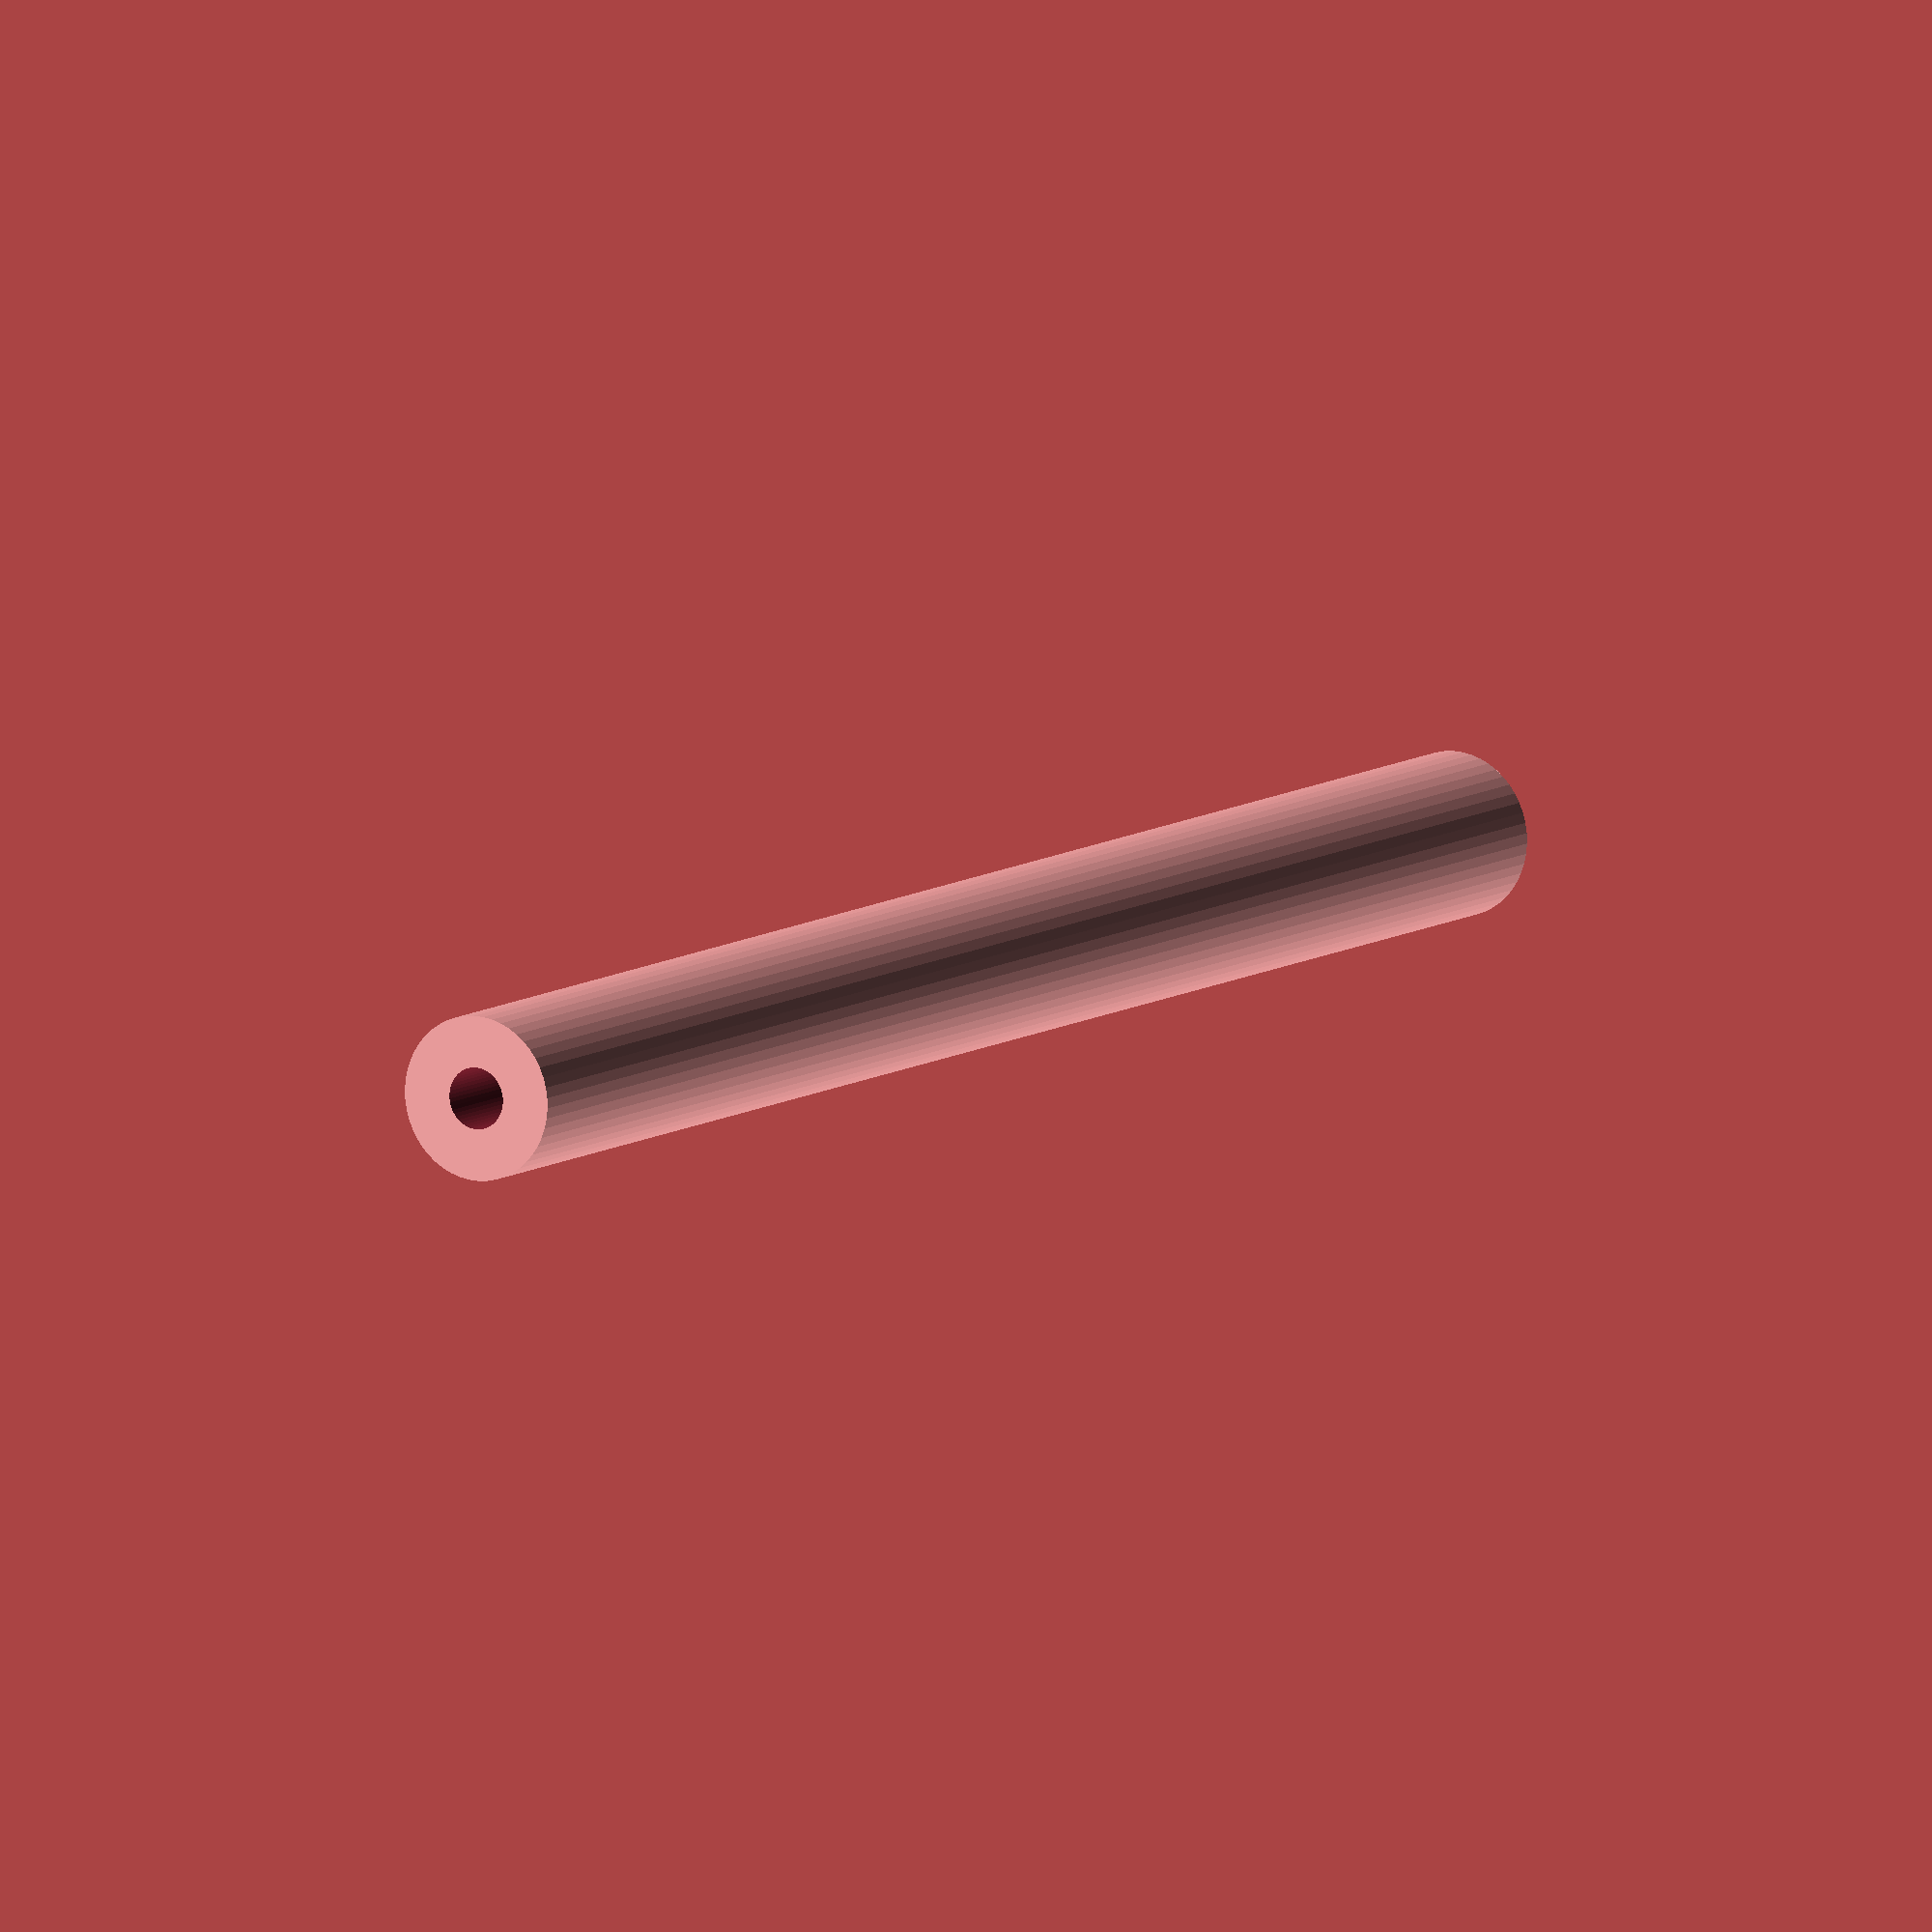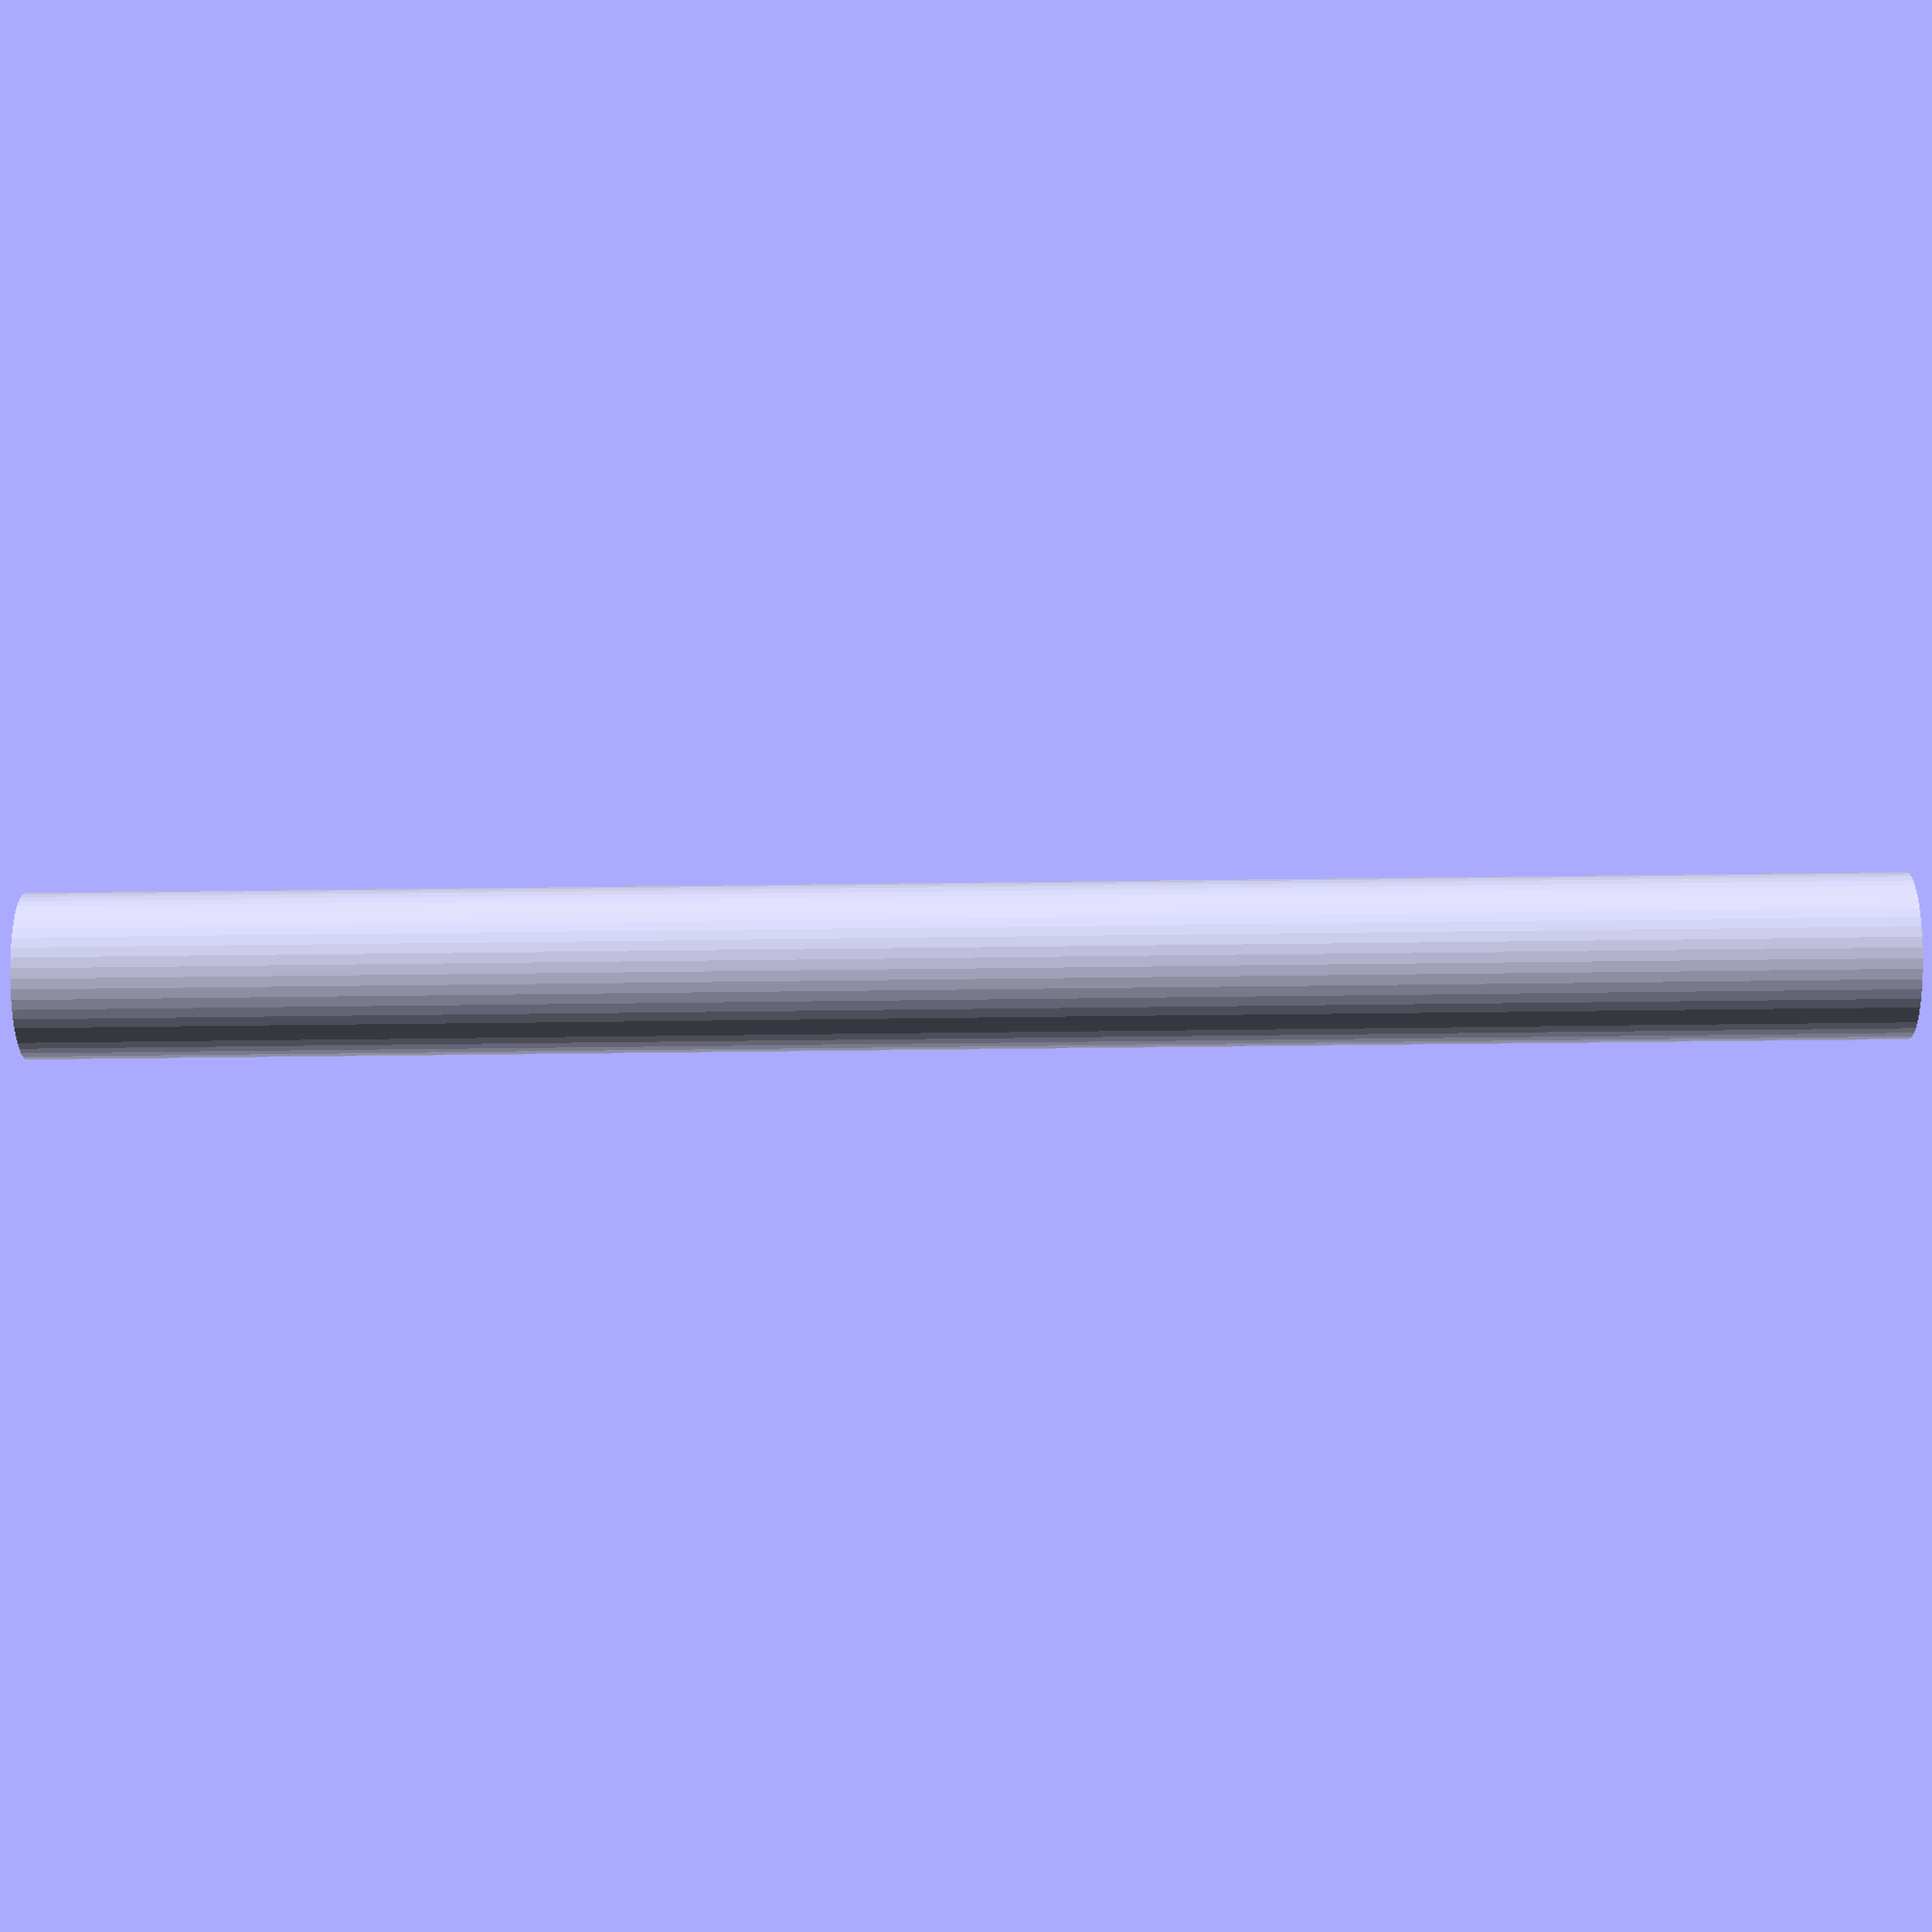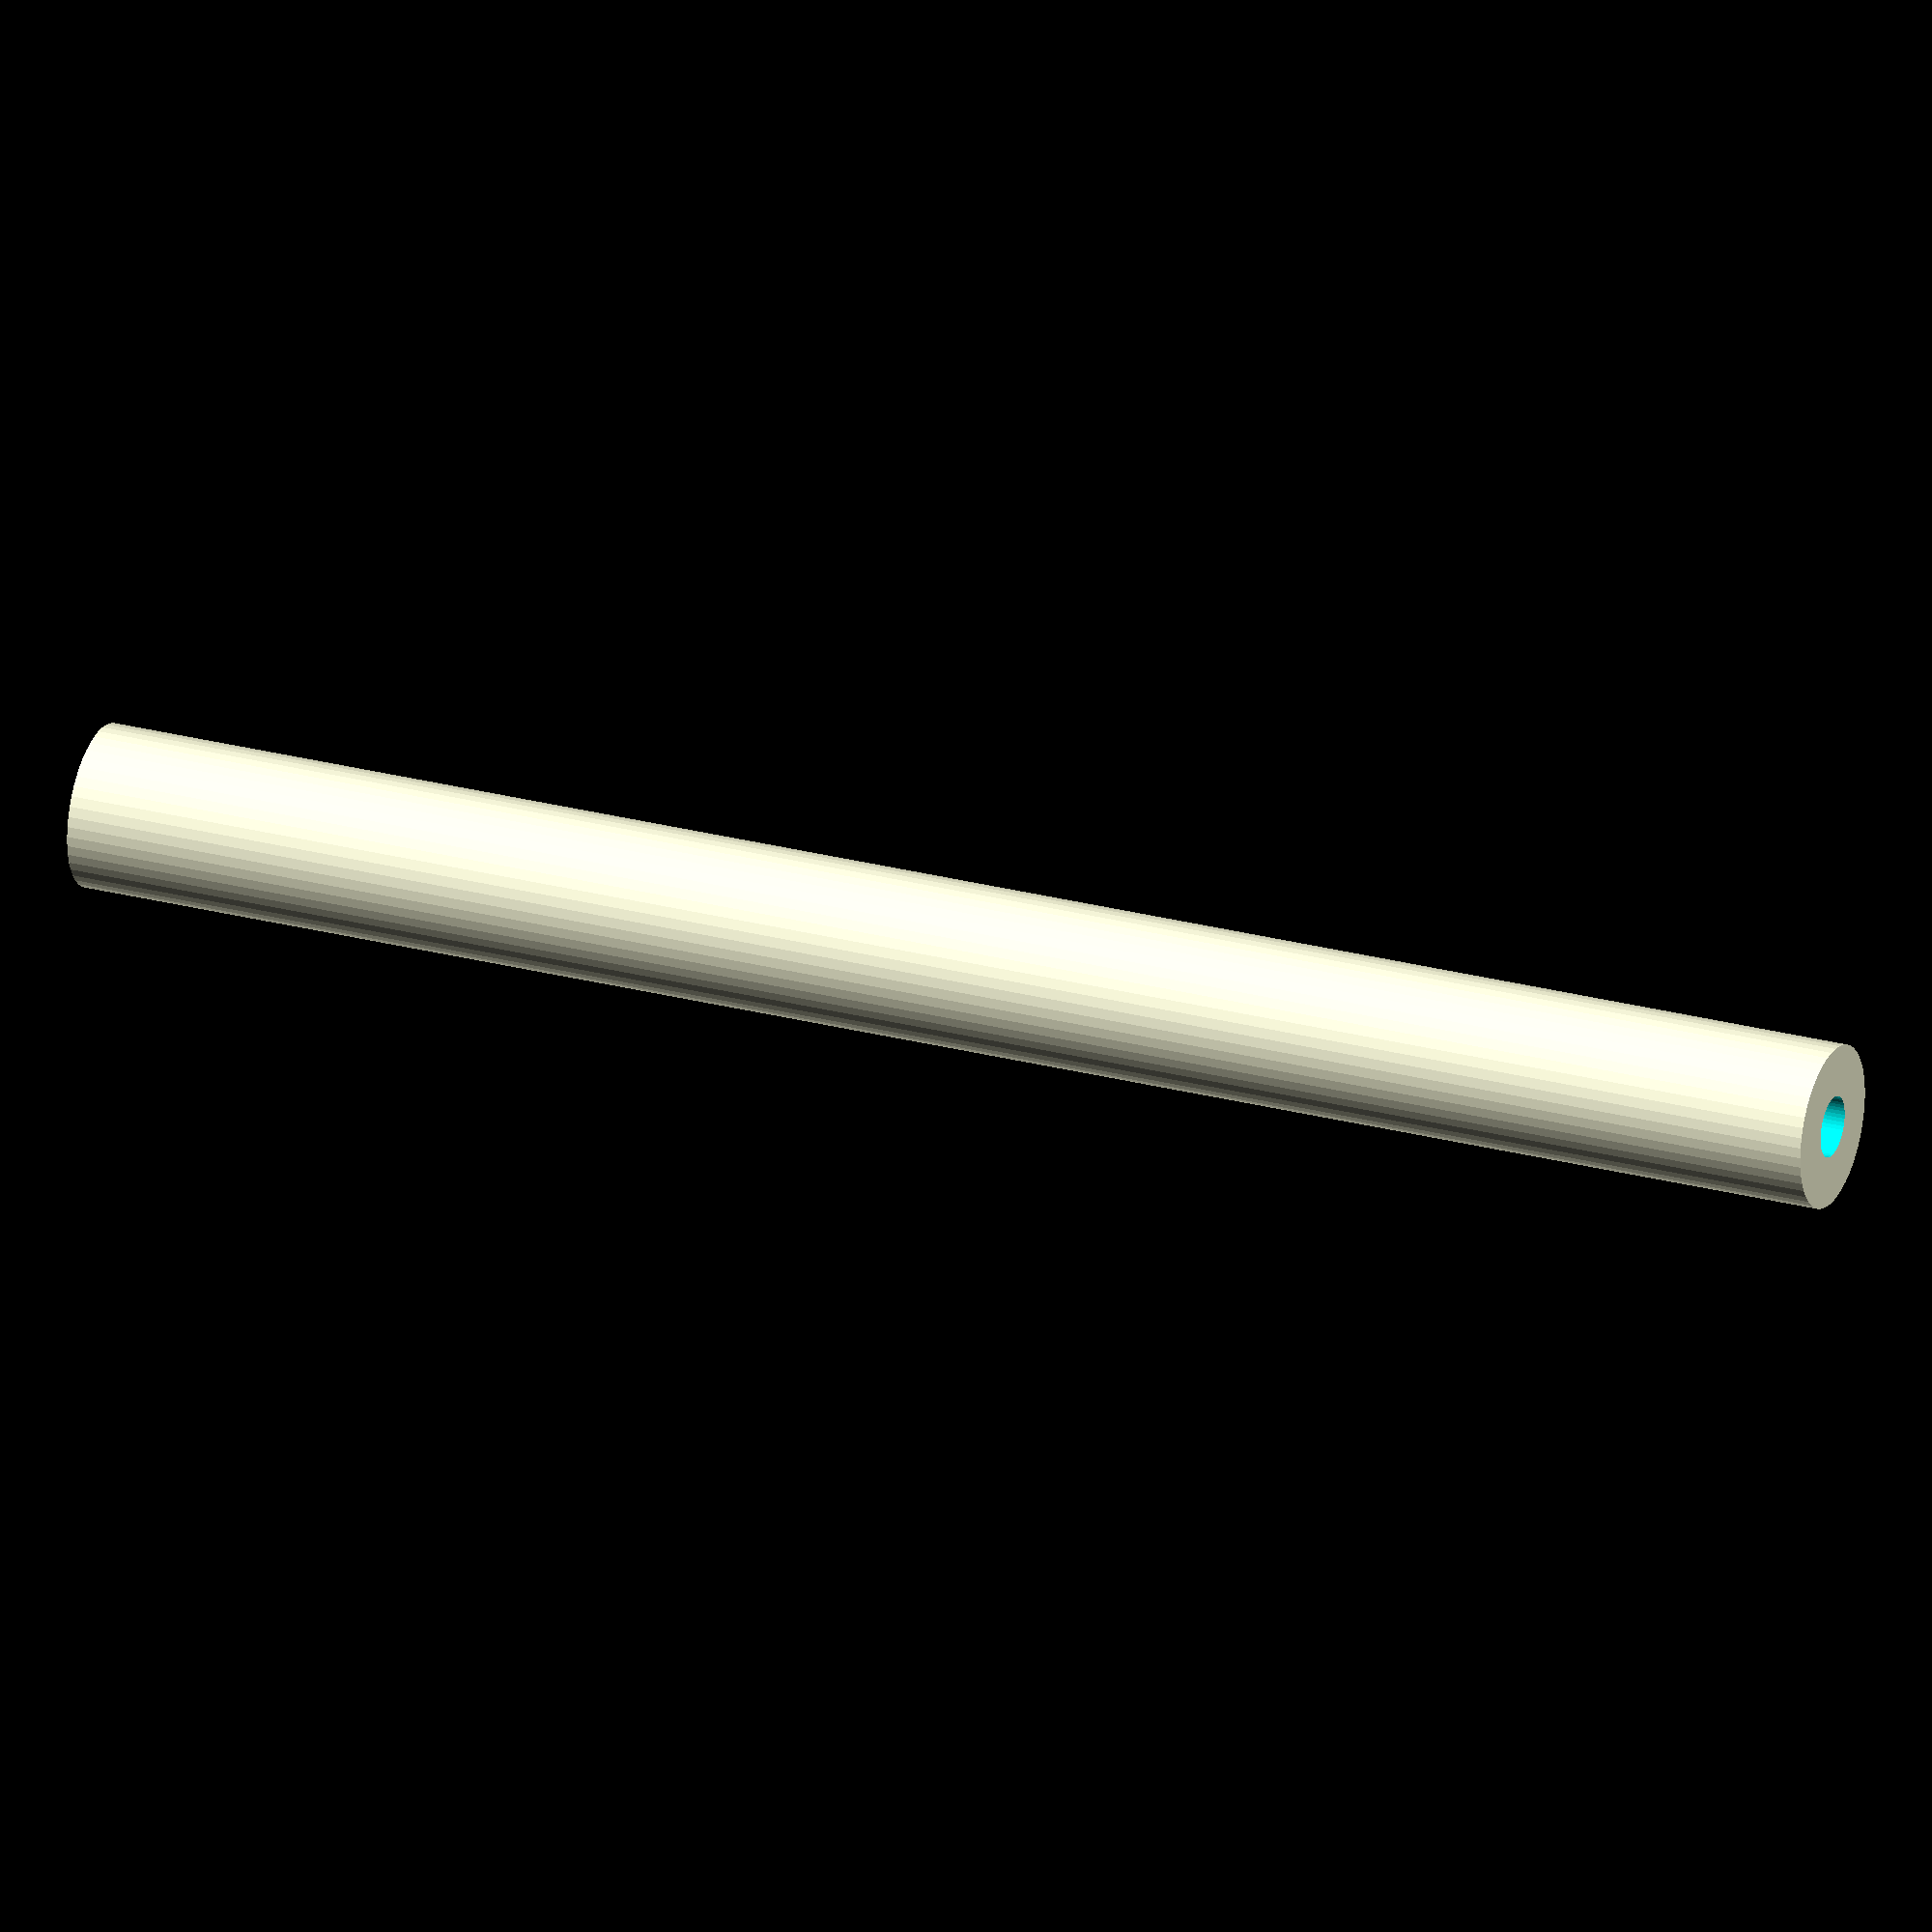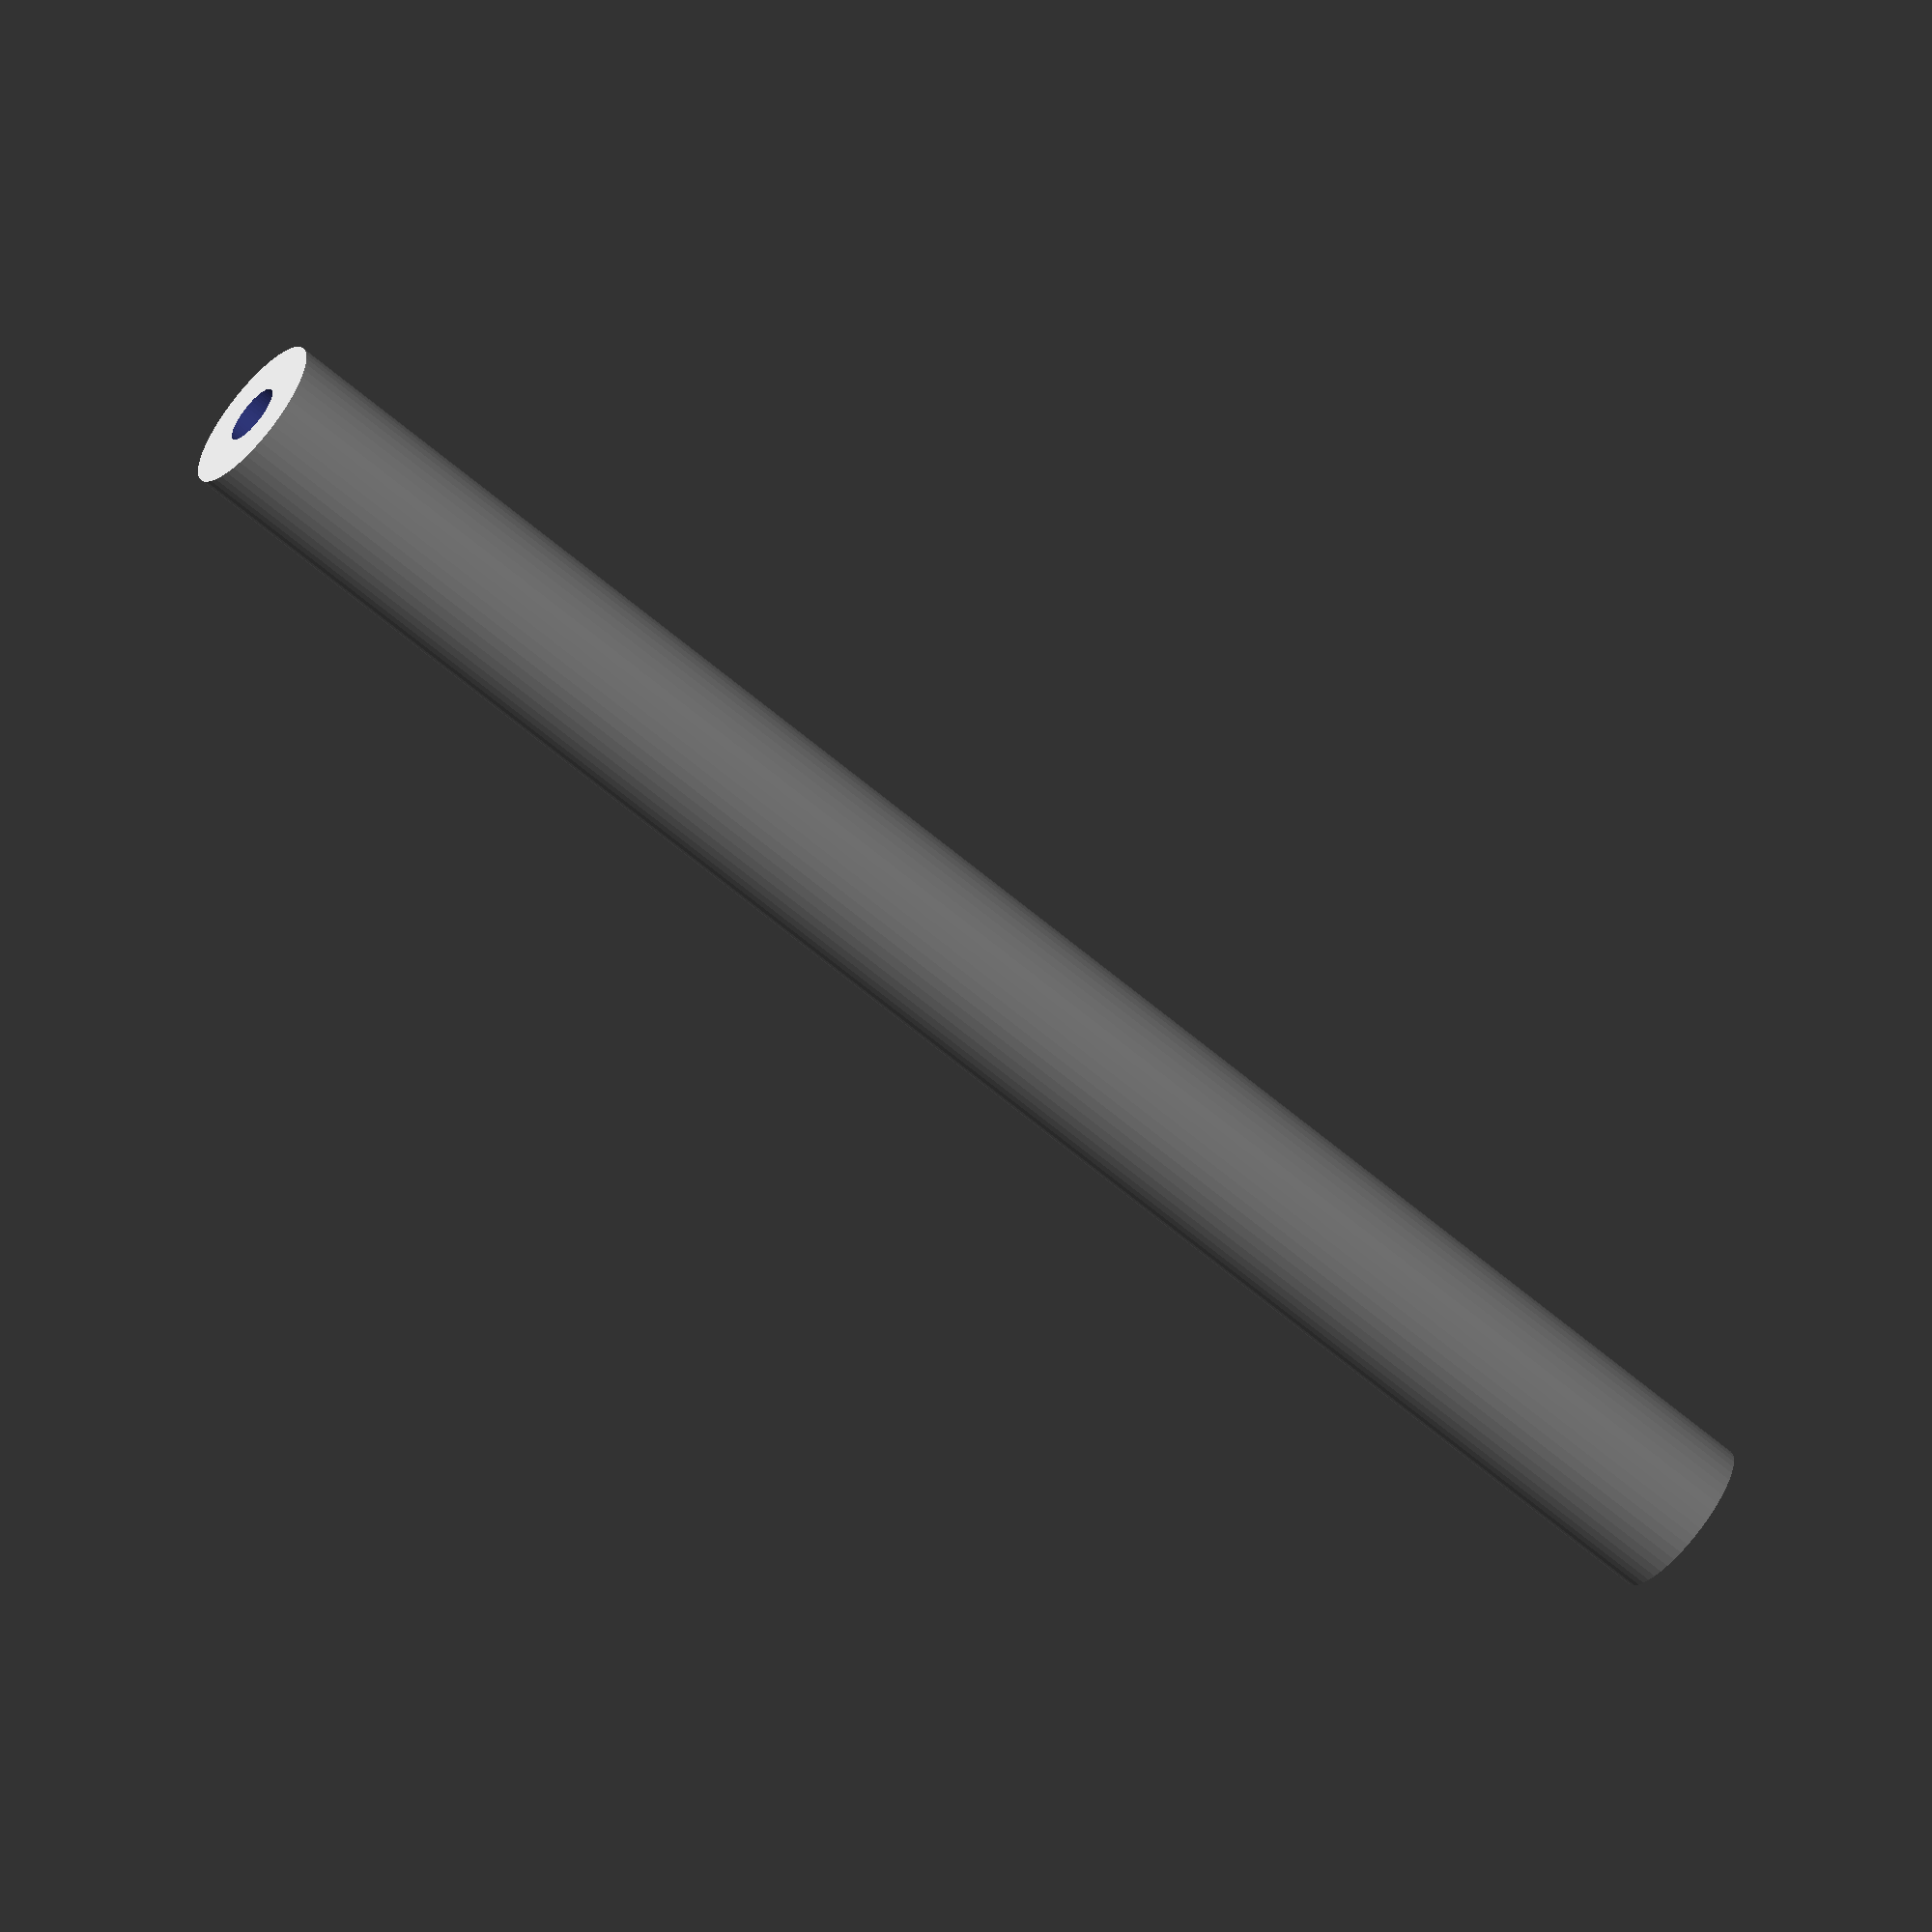
<openscad>
$fn = 50;


difference() {
	union() {
		translate(v = [0, 0, -45.0000000000]) {
			cylinder(h = 90, r = 4.0000000000);
		}
	}
	union() {
		translate(v = [0, 0, -100.0000000000]) {
			cylinder(h = 200, r = 1.5000000000);
		}
	}
}
</openscad>
<views>
elev=170.5 azim=170.8 roll=328.6 proj=o view=solid
elev=243.9 azim=123.2 roll=89.3 proj=p view=solid
elev=333.8 azim=246.6 roll=292.8 proj=o view=solid
elev=64.4 azim=326.3 roll=49.4 proj=o view=solid
</views>
